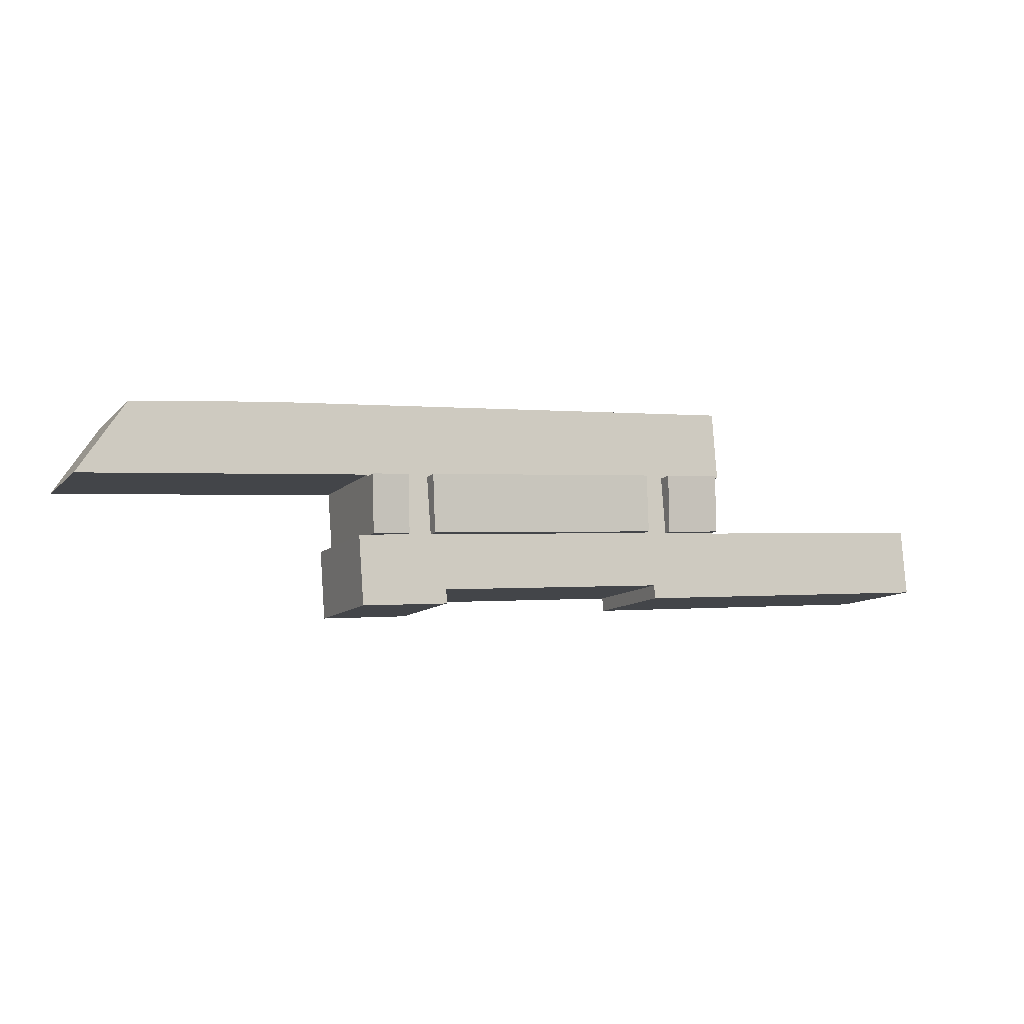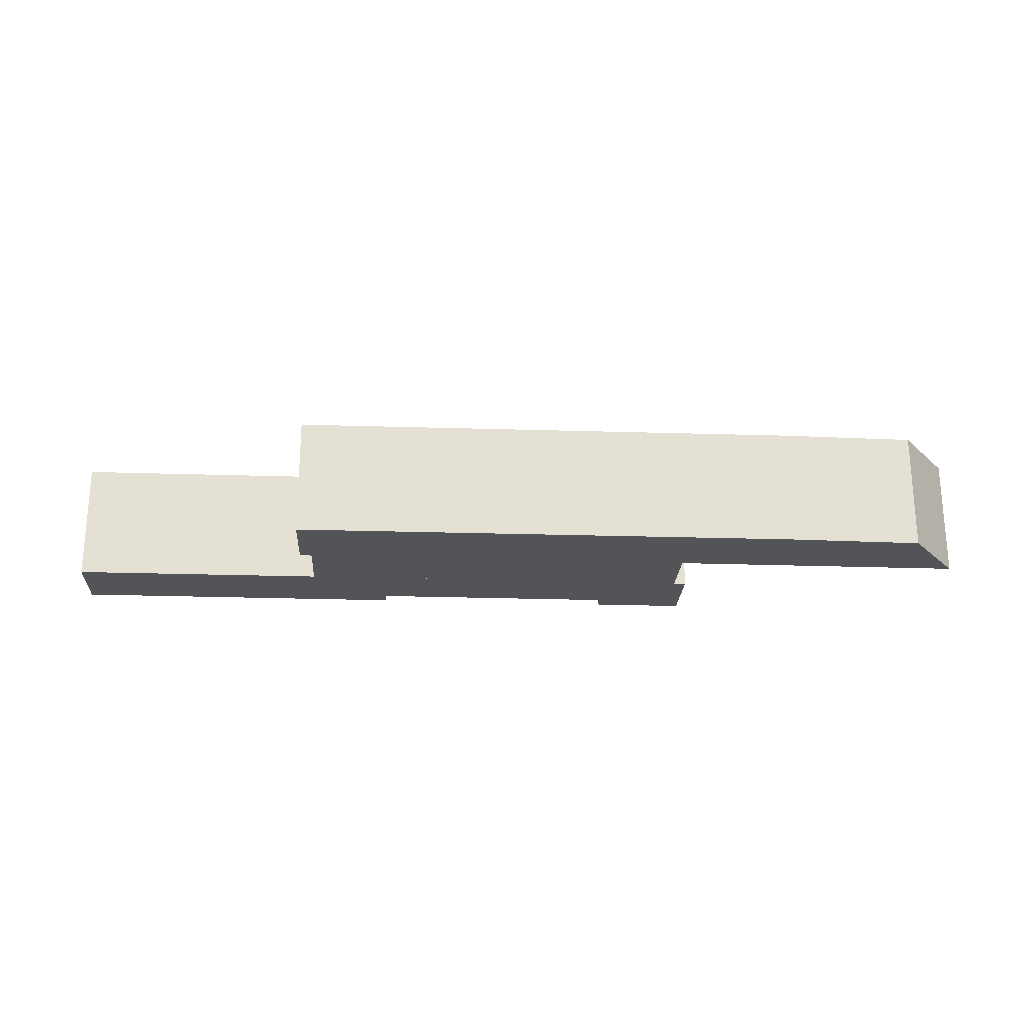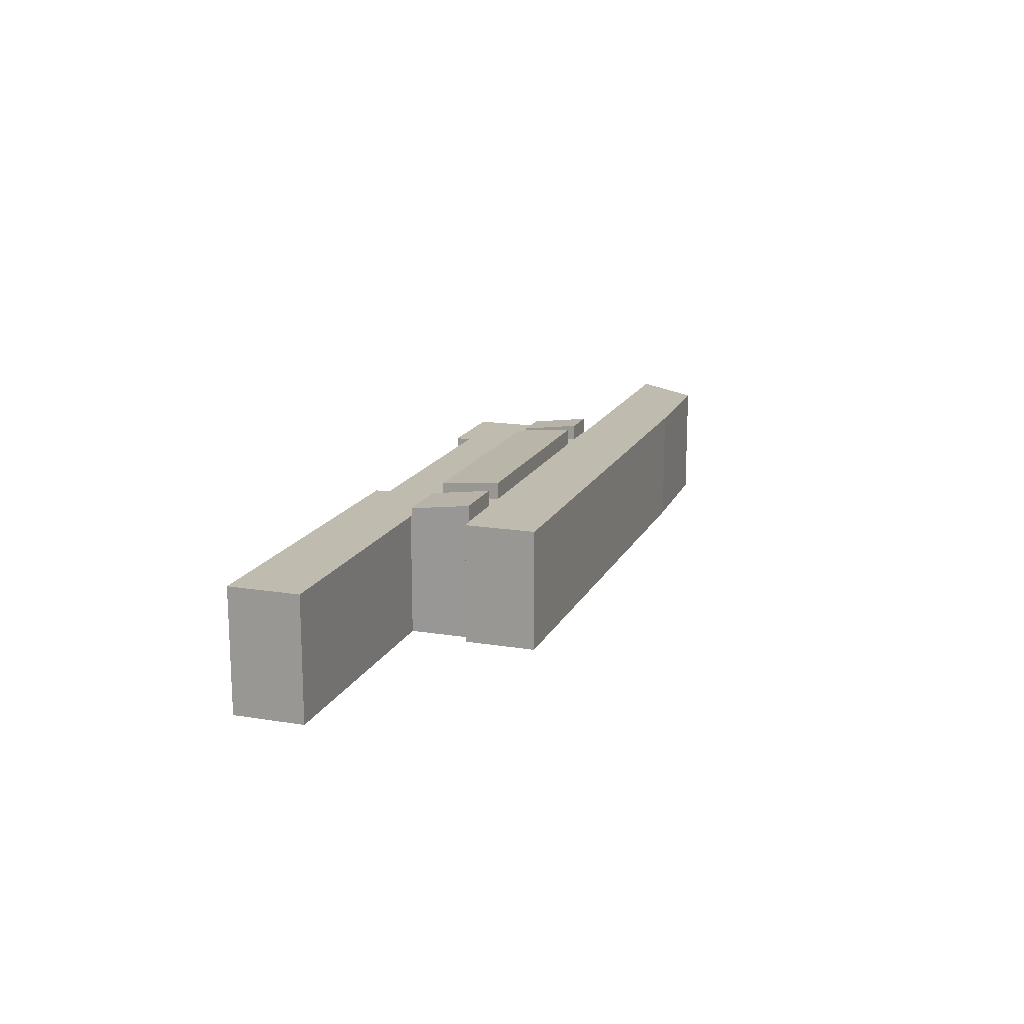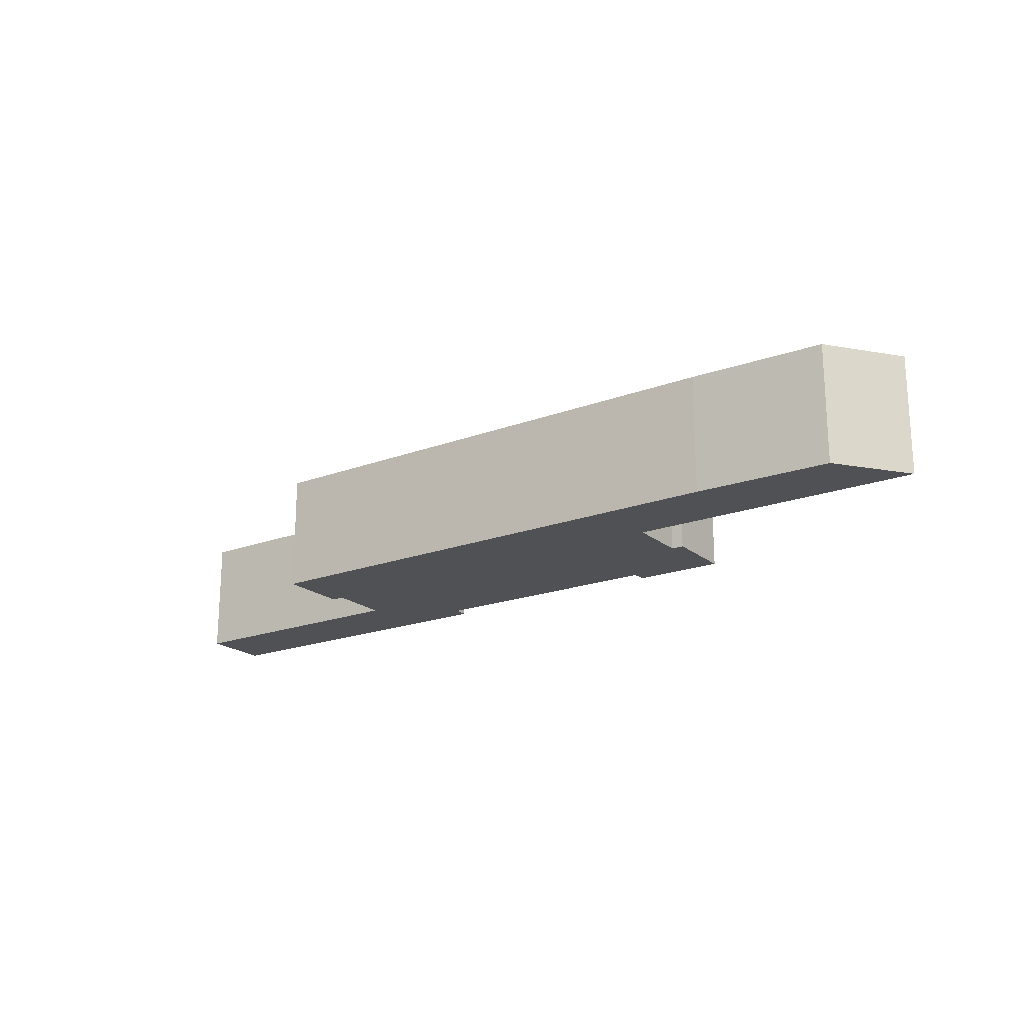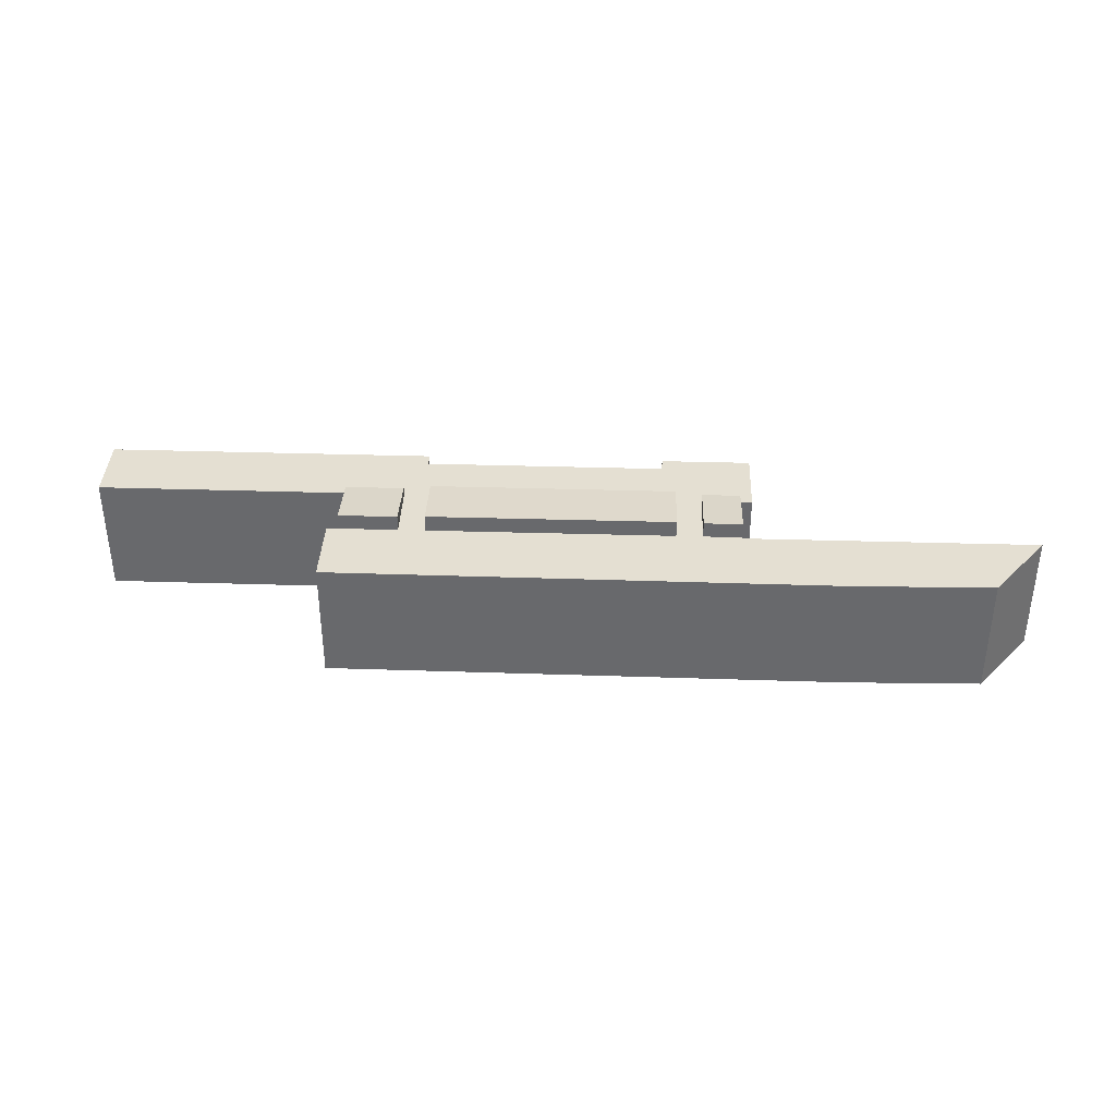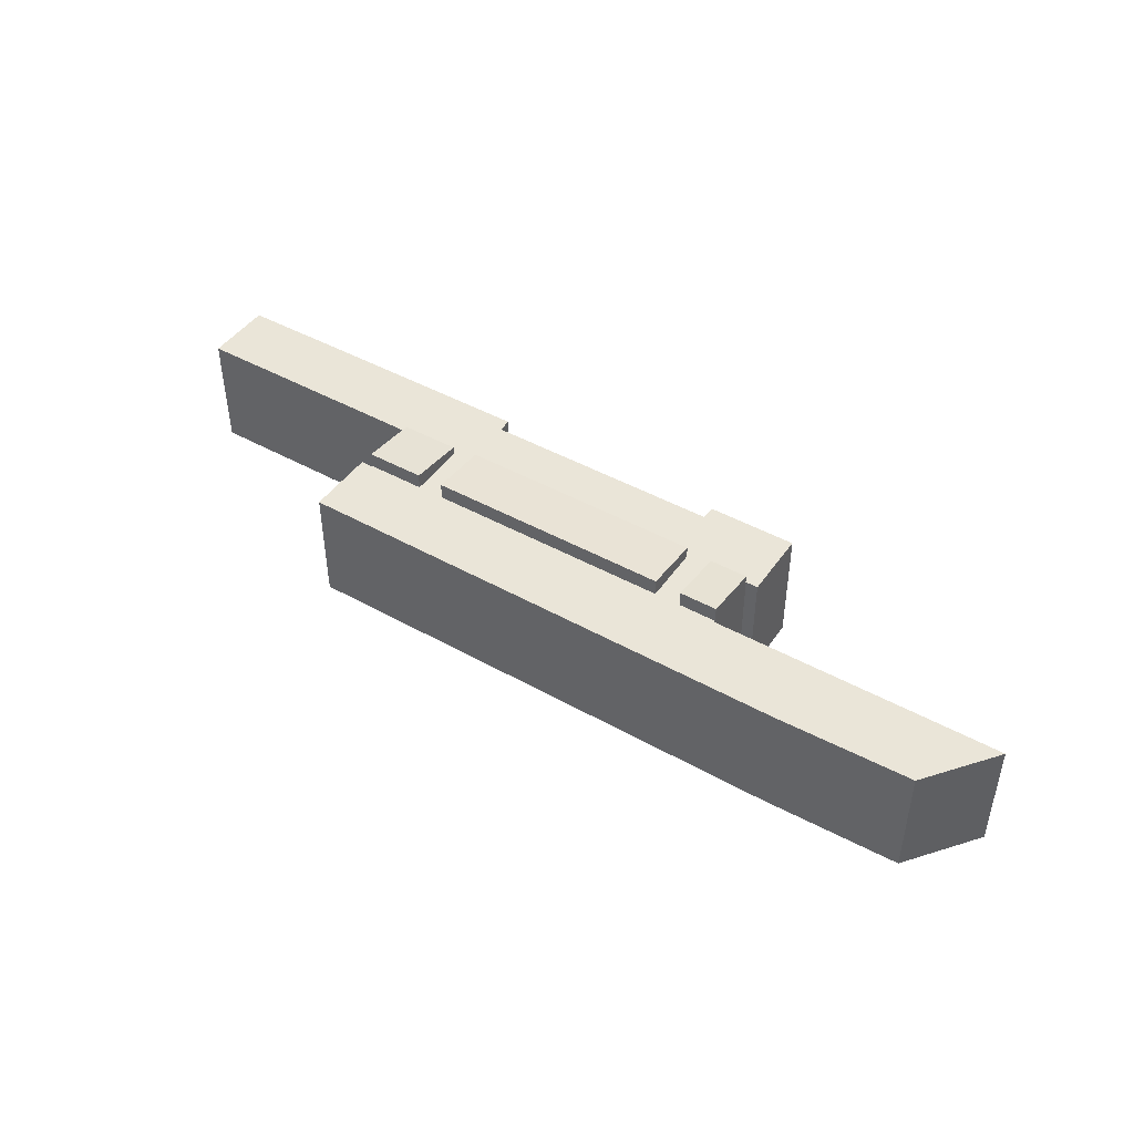
<metadata>
{"format":"obj","ext":"obj","renderer":"f3d","projection":"perspective","resolution":1024,"background":"white","views":[{"elev":-10.2,"azim":155.4,"up":"+Z"},{"elev":-23.5,"azim":1.1,"up":"+Y"},{"elev":16.1,"azim":-67.0,"up":"+Y"},{"elev":-20.0,"azim":38.7,"up":"+Y"},{"elev":37.1,"azim":6.5,"up":"+Y"},{"elev":45.3,"azim":37.0,"up":"+Y"}]}
</metadata>
<code>
v  81.47 18.23 3.697
v  48.07 18.93 14.47
v  82.1 18.93 11.88
v  47.44 18.23 6.249
v  48.07 -8.863e-16 14.47
v  47.44 -3.826e-16 6.249
v  82.1 -7.272e-16 11.88
v  81.47 -2.264e-16 3.697
v  85.72 18.81 11.6
v  90.39 17.75 3.028
v  85.1 17.75 3.425
v  90.95 18.67 10.1
v  91.03 18.81 11.19
v  91.03 -6.854e-16 11.19
v  90.39 -1.854e-16 3.028
v  90.95 -6.185e-16 10.1
v  85.1 -2.097e-16 3.425
v  85.72 -7.102e-16 11.6
v  43.7 17.75 6.529
v  36.24 18.82 15.38
v  44.34 18.82 14.76
v  35.58 17.75 7.138
v  36.24 -9.417e-16 15.38
v  35.58 -4.371e-16 7.138
v  44.34 -9.039e-16 14.76
v  43.7 -3.998e-16 6.529
v  91.35 16.61 -6.893
v  90.39 16.61 2.959
v  92.08 16.61 2.831
v  85.1 16.61 3.425
v  90.39 16.61 3.028
v  78.95 16.61 -5.95
v  79.05 16.61 -3.977
v  45.8 16.61 -1.498
v  44.34 16.61 14.76
v  43.7 16.61 6.529
v  35.58 16.61 7.138
v  45.59 16.61 -3.419
v  35.57 16.61 6.99
v  0 16.61 1.017e-15
v  1.027 16.61 9.534
v  0.715 16.61 9.557
v  91.05 16.61 11.43
v  128.6 16.61 12.56
v  131.3 16.61 8.348
v  124.7 16.61 18.51
v  105.9 16.61 20.34
v  35.27 16.61 25.34
v  91.03 16.61 11.19
v  85.72 16.61 11.6
v  36.25 16.61 15.49
v  36.24 16.61 15.38
v  34.56 16.61 15.61
v  90.39 -1.812e-16 2.959
v  92.08 -1.733e-16 2.831
v  91.35 4.221e-16 -6.893
v  45.8 9.173e-17 -1.498
v  45.59 2.094e-16 -3.419
v  91.05 -6.999e-16 11.43
v  0.715 -5.852e-16 9.557
v  35.57 -4.28e-16 6.99
v  1.027 -5.838e-16 9.534
v  35.27 -1.551e-15 25.34
v  105.9 -1.246e-15 20.34
v  124.7 -1.133e-15 18.51
v  78.95 3.643e-16 -5.95
v  79.05 2.435e-16 -3.977
v  0 0 0
v  36.25 -9.482e-16 15.49
v  34.56 -9.558e-16 15.61
v  131.3 -5.112e-16 8.348
v  128.6 -7.69e-16 12.56
v  47.44 16.61 6.249
v  48.07 16.61 14.47
v  82.1 16.61 11.88
v  81.47 16.61 3.697
g defaultobject
f 1 2 3
f 2 1 4
f 4 5 2
f 5 4 6
f 5 3 2
f 3 5 7
f 7 1 3
f 1 7 8
f 8 4 1
f 4 8 6
f 8 5 6
f 5 8 7
f 9 10 11
f 10 9 12
f 12 9 13
f 14 12 13
f 12 14 10
f 10 14 15
f 15 14 16
f 15 11 10
f 11 15 17
f 11 18 9
f 18 11 17
f 18 13 9
f 13 18 14
f 16 17 15
f 17 16 14
f 17 14 18
f 19 20 21
f 20 19 22
f 22 23 20
f 23 22 24
f 23 21 20
f 21 23 25
f 25 19 21
f 19 25 26
f 26 22 19
f 22 26 24
f 26 23 24
f 23 26 25
f 27 28 29
f 28 30 31
f 30 28 27
f 30 27 32
f 30 32 33
f 34 35 33
f 35 34 36
f 36 34 37
f 37 34 38
f 37 38 39
f 39 38 40
f 39 40 41
f 41 40 42
f 43 44 45
f 44 43 46
f 46 43 47
f 47 43 48
f 48 43 49
f 48 49 50
f 48 50 30
f 48 30 33
f 48 33 35
f 48 35 51
f 51 35 52
f 53 48 51
f 18 30 50
f 30 18 17
f 15 28 31
f 28 15 54
f 55 27 29
f 27 55 56
f 57 38 34
f 38 57 58
f 59 49 43
f 49 59 14
f 17 31 30
f 31 17 15
f 54 29 28
f 29 54 55
f 60 41 42
f 41 60 39
f 39 60 61
f 61 60 62
f 24 36 37
f 36 24 26
f 63 47 48
f 47 63 64
f 64 46 47
f 46 64 65
f 56 32 27
f 32 56 66
f 67 34 33
f 34 67 57
f 58 40 38
f 40 58 68
f 25 52 35
f 52 25 23
f 69 53 51
f 53 69 70
f 71 43 45
f 43 71 59
f 14 50 49
f 50 14 18
f 66 33 32
f 33 66 67
f 68 42 40
f 42 68 60
f 61 37 39
f 37 61 24
f 26 35 36
f 35 26 25
f 23 51 52
f 51 23 69
f 70 48 53
f 48 70 63
f 65 44 46
f 44 65 45
f 45 65 71
f 71 65 72
f 5 73 74
f 73 5 6
f 7 74 75
f 74 7 5
f 8 75 76
f 75 8 7
f 6 76 73
f 76 6 8
f 17 54 15
f 72 59 71
f 59 72 65
f 59 65 64
f 59 64 63
f 59 63 14
f 14 63 18
f 18 63 17
f 17 63 67
f 67 63 25
f 67 25 57
f 57 25 58
f 25 63 69
f 69 63 70
f 23 25 69
f 58 26 68
f 26 58 25
f 68 26 61
f 61 26 24
f 68 61 62
f 68 62 60
f 54 56 55
f 56 54 66
f 66 54 17
f 66 17 67

</code>
